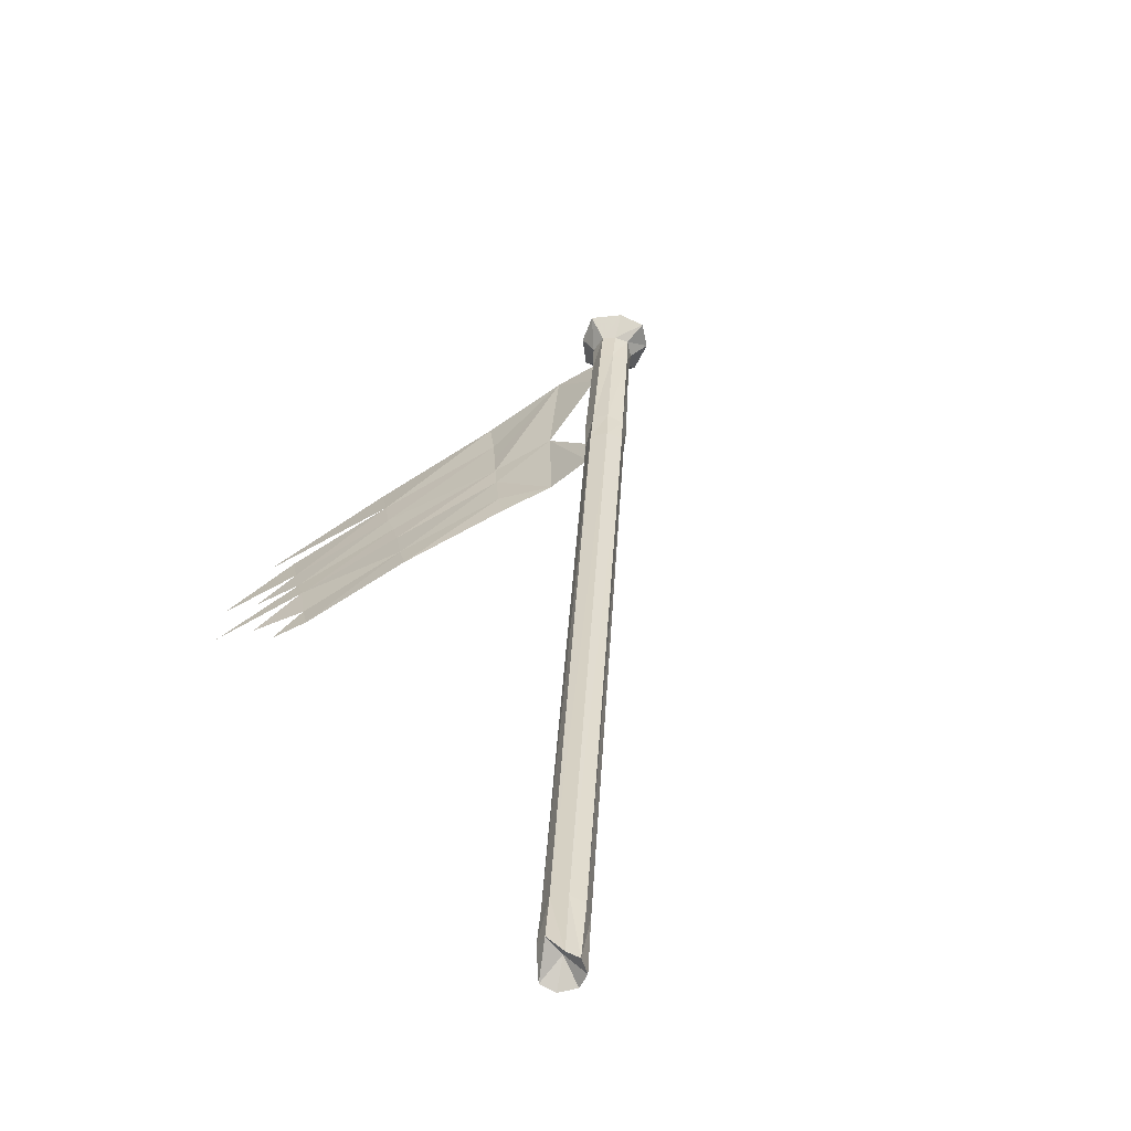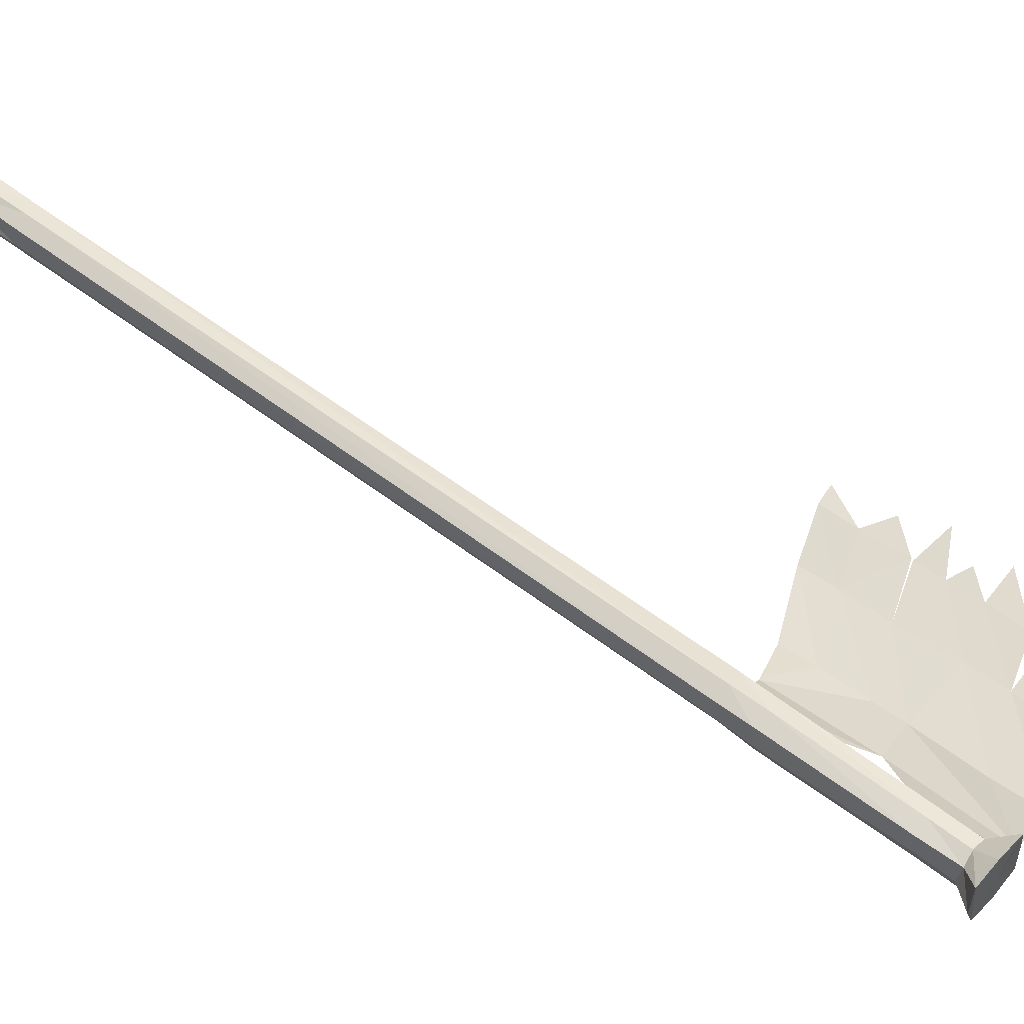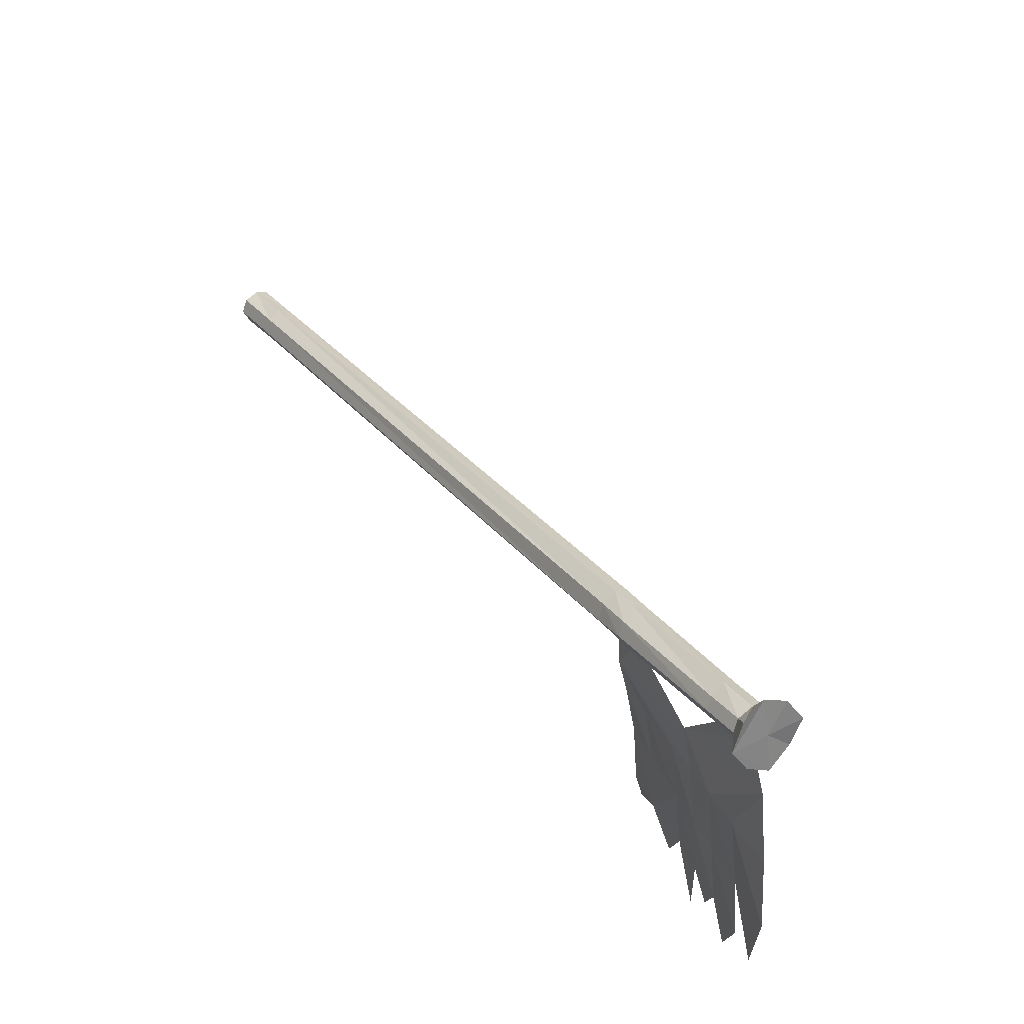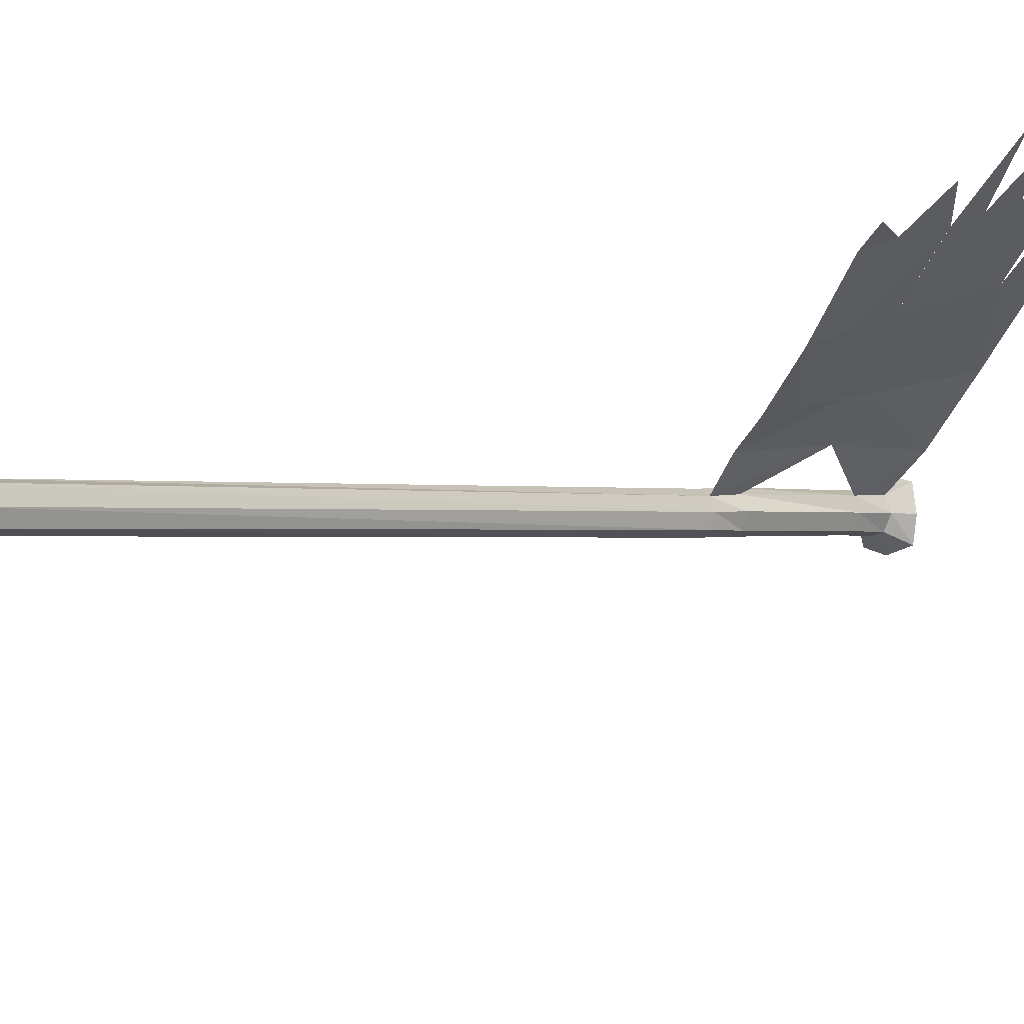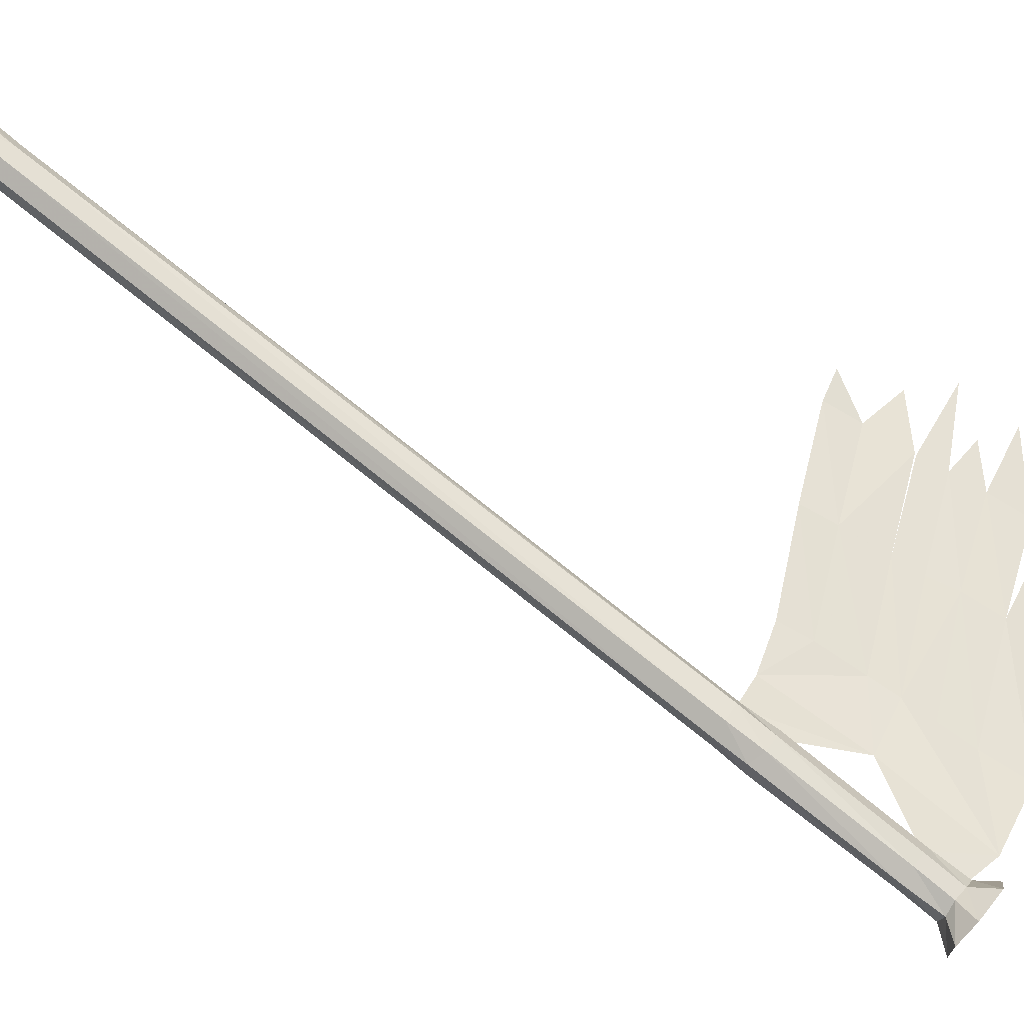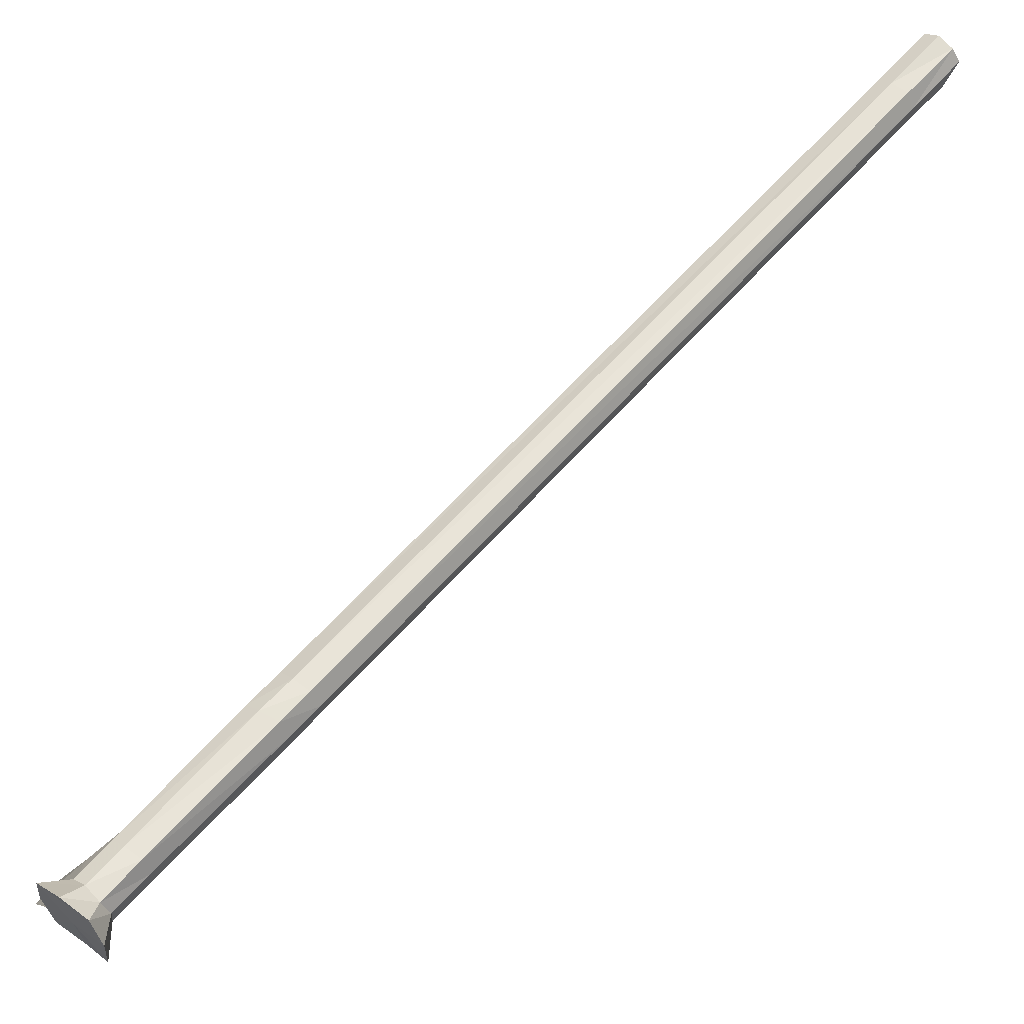
<metadata>
{"format":"obj","ext":"obj","renderer":"f3d","projection":"perspective","resolution":1024,"background":"white","views":[{"elev":79.8,"azim":-135.5,"up":"+Z"},{"elev":-69.4,"azim":34.7,"up":"+Y"},{"elev":-28.5,"azim":-10.2,"up":"+Z"},{"elev":51.8,"azim":31.2,"up":"+Y"},{"elev":-46.5,"azim":35.8,"up":"+Y"},{"elev":-76.3,"azim":-80.6,"up":"+Y"}]}
</metadata>
<code>
v -0.7656 -2.984 0.8438
v -0.7969 -3.031 0.8516
v -0.7109 -3.062 0.8438
v -0.7188 -2.969 0.8516
v -0.625 -3.078 0.6953
v -0.6719 -3.102 0.6875
v -0.7031 -3.141 0.6953
v -0.6953 -3.18 0.7266
v -0.7891 -3.07 0.8828
v -0.75 -3.086 0.9141
v -0.6484 -3.062 0.875
v -0.6484 -3.031 0.8359
v -0.5938 -3.102 0.7344
v 0.4375 -4.336 -1.008
v 0.4062 -4.312 -1.031
v 0.3594 -4.336 -1.055
v 0.3281 -4.367 -1.047
v 0.3359 -4.414 -1.016
v -0.6641 -3.195 0.7656
v -0.5859 -3.141 0.7656
v -0.7109 -3.07 0.9297
v -0.6172 -3.18 0.7734
v 0.4141 -4.414 -0.9609
v 0.4453 -4.367 -0.9688
v 0.5 -4.438 -1.062
v 0.4922 -4.391 -1.094
v 0.4531 -4.375 -1.125
v 0.4062 -4.391 -1.141
v 0.375 -4.438 -1.133
v 0.3828 -4.477 -1.102
v 0.3672 -4.438 -0.9766
v 0.4141 -4.492 -1.055
v 0.4688 -4.477 -1.055
v 0.6641 -4.711 -1.391
v 0.6953 -4.68 -1.398
v 0.6875 -4.633 -1.43
v 0.6562 -4.609 -1.461
v 0.6094 -4.633 -1.477
v 0.5781 -4.68 -1.469
v 0.5859 -4.711 -1.438
v 0.6172 -4.734 -1.398
v 0.6797 -4.805 -1.5
v 0.7188 -4.781 -1.484
v 0.75 -4.75 -1.492
v 0.75 -4.703 -1.531
v 0.7109 -4.68 -1.562
v 0.6719 -4.703 -1.578
v 0.6328 -4.75 -1.562
v 0.6406 -4.781 -1.531
v 0.6328 -4.859 -1.578
v 0.6875 -4.891 -1.516
v 0.7656 -4.859 -1.5
v 0.8359 -4.781 -1.516
v 0.8125 -4.711 -1.57
v 0.7578 -4.672 -1.641
v 0.6797 -4.711 -1.656
v 0.6172 -4.781 -1.641
v 0.7266 -4.781 -1.578
v 0.6016 -4.328 -1.375
v 0.4375 -4.172 -1.094
v 0.625 -4.086 -1.344
v 0.6719 -4.125 -1.43
v 0.5547 -4.031 -1.203
v 0.5 -4 -1.109
v 0.6641 -3.664 -1.203
v 0.7344 -3.703 -1.352
v 0.6094 -3.641 -1.094
v 0.7578 -3.289 -1.234
v 0.7031 -3.266 -1.117
v 0.8359 -3.336 -1.375
v 0.8516 -3.125 -1.328
v 0.7734 -4.547 -1.664
v 0.7188 -4.164 -1.523
v 0.8359 -3.742 -1.539
v 0.7812 -3.727 -1.445
v 0.7734 -4.211 -1.633
v 0.8984 -3.781 -1.664
v 1 -3.406 -1.719
v 0.9375 -3.375 -1.586
v 0.8828 -3.352 -1.477
v 0.8516 -4.266 -1.773
v 0.9688 -3.82 -1.828
v 1.062 -3.336 -1.789
v 0.8359 -3.336 -1.383
v 0.9531 -3.016 -1.484
v 0.9531 -3.203 -1.547
v 1.039 -3.102 -1.656
v 0.75 -3.148 -1.133
f 1 2 3
f 1 3 4
f 1 4 5
f 1 5 6
f 1 6 2
f 2 6 7
f 2 7 8
f 2 8 9
f 2 9 3
f 3 9 10
f 3 10 11
f 3 11 4
f 4 11 12
f 4 12 5
f 5 12 13
f 5 13 14
f 5 14 15
f 5 15 6
f 6 15 16
f 6 16 7
f 7 16 17
f 7 17 8
f 8 17 18
f 8 18 19
f 8 19 10
f 8 10 9
f 20 13 12
f 20 12 11
f 20 11 21
f 20 21 22
f 20 22 23
f 20 23 24
f 20 24 13
f 13 24 14
f 18 31 19
f 19 31 22
f 19 22 10
f 10 22 21
f 10 21 11
f 31 23 22
f 25 33 34
f 25 34 35
f 25 35 26
f 26 35 36
f 26 36 27
f 27 36 37
f 27 37 28
f 28 37 38
f 28 38 29
f 29 38 39
f 29 39 30
f 30 39 40
f 30 40 32
f 40 41 32
f 32 41 33
f 33 41 34
f 42 49 50
f 42 50 51
f 42 51 43
f 43 51 52
f 43 52 44
f 44 52 53
f 44 53 45
f 45 53 54
f 45 54 46
f 46 54 55
f 46 55 47
f 47 55 56
f 47 56 48
f 48 56 57
f 48 57 49
f 49 57 50
f 50 57 51
f 51 57 58
f 51 58 52
f 52 58 53
f 53 58 54
f 54 58 55
f 55 58 57
f 55 57 56
f 14 24 25
f 14 25 26
f 14 26 15
f 15 26 27
f 15 27 16
f 16 27 28
f 16 28 17
f 17 28 29
f 17 29 18
f 18 29 30
f 18 30 31
f 23 31 32
f 23 32 33
f 23 33 24
f 24 33 25
f 30 32 31
f 34 41 42
f 34 42 43
f 34 43 35
f 35 43 44
f 35 44 36
f 36 44 45
f 36 45 37
f 37 45 46
f 37 46 38
f 38 46 47
f 38 47 39
f 39 47 48
f 39 48 40
f 40 48 49
f 40 49 41
f 41 49 42
f 15 27 59
f 15 59 60
f 15 60 27
f 27 60 59
f 59 60 61
f 59 61 62
f 59 62 60
f 60 62 61
f 60 61 63
f 60 63 64
f 60 64 63
f 60 63 61
f 61 63 65
f 61 65 66
f 61 66 63
f 63 66 65
f 63 65 64
f 63 64 67
f 63 67 65
f 65 67 64
f 67 65 68
f 67 68 69
f 67 69 65
f 65 69 68
f 65 68 66
f 65 66 70
f 65 70 68
f 68 70 71
f 68 71 70
f 68 70 66
f 37 46 72
f 37 72 59
f 37 59 46
f 46 59 72
f 72 59 62
f 72 62 73
f 72 73 59
f 59 73 62
f 62 73 74
f 62 74 75
f 62 75 61
f 62 61 66
f 62 66 75
f 62 75 73
f 73 75 74
f 73 74 76
f 73 76 77
f 73 77 74
f 74 77 78
f 74 78 79
f 74 79 75
f 74 75 80
f 74 80 79
f 74 79 77
f 74 77 76
f 76 77 81
f 76 81 82
f 76 82 77
f 77 82 83
f 77 83 82
f 77 82 81
f 73 72 76
f 73 76 72
f 72 76 81
f 72 81 76
f 61 75 66
f 66 75 80
f 66 80 84
f 66 84 75
f 75 84 80
f 80 84 85
f 80 85 84
f 75 79 80
f 80 79 86
f 80 86 79
f 78 87 79
f 78 79 87
f 79 78 77
f 68 88 69
f 68 69 88

</code>
